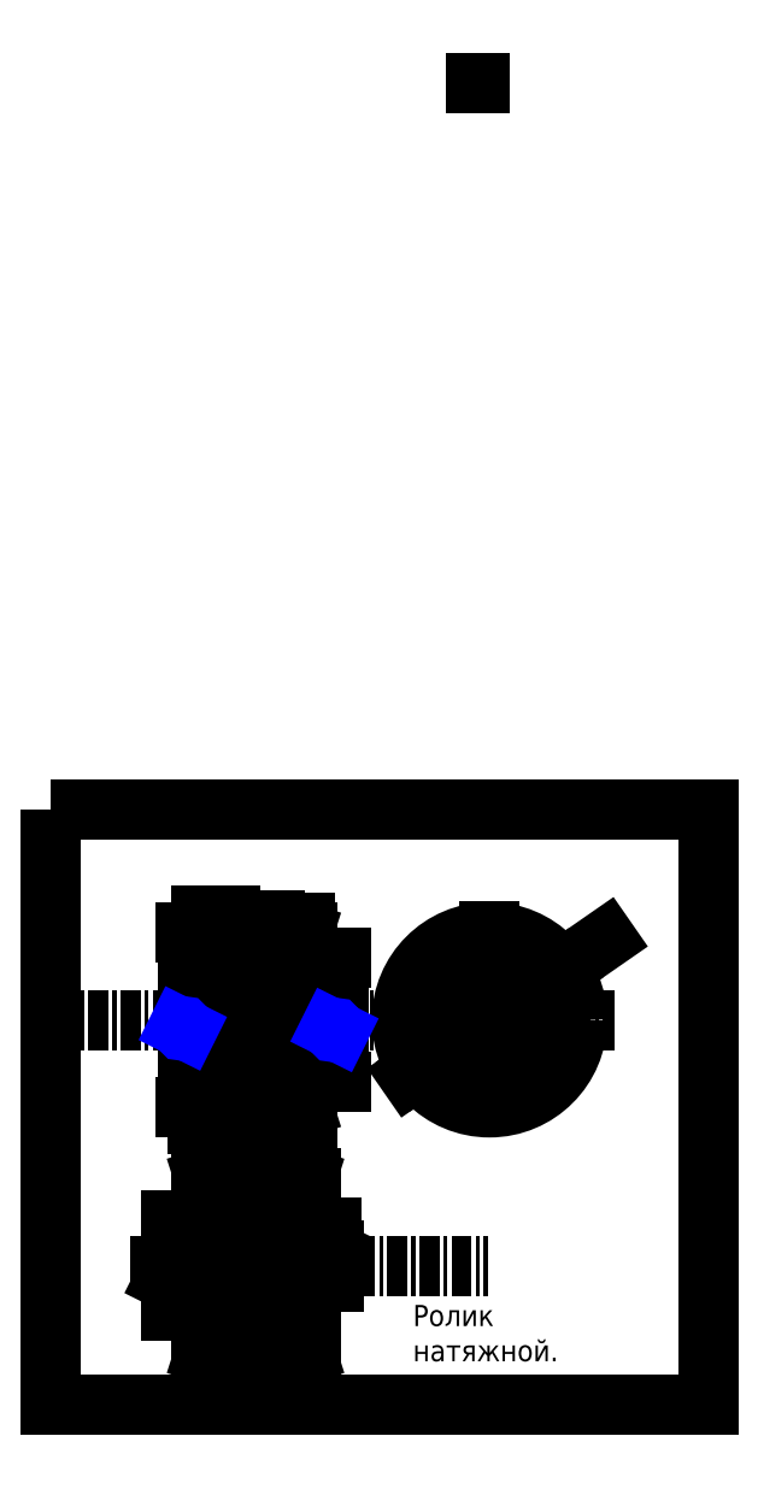
<metadata>
{"format":"dxf","ext":"dxf","renderer":"ezdxf+matplotlib","layout":"modelspace","background":"white","min_lineweight":24,"dpi":150}
</metadata>
<code>
0
SECTION
2
ENTITIES
0
LINE
8
0
10
372
20
789.3
30
0
11
373.8
21
789.3
31
0
0
LINE
8
0
10
372
20
789.3
30
0
11
373.8
21
789.3
31
0
0
LINE
8
0
10
372
20
789.3
30
0
11
373.8
21
789.3
31
0
0
LINE
8
0
10
372
20
789.3
30
0
11
373.8
21
789.3
31
0
0
LINE
8
0
10
372
20
789.3
30
0
11
373.8
21
789.3
31
0
0
LWPOLYLINE
8
0
90
        2
70
     0
43
0
10
240.1
20
386.9
10
240.1
20
352.4
0
LWPOLYLINE
8
0
90
        2
70
     0
43
0
10
292.1
20
352.4
10
292.1
20
386.9
0
LWPOLYLINE
8
0
90
        2
70
     0
43
0
10
276.6
20
386.9
10
272.9
20
386.9
0
LWPOLYLINE
8
0
90
        2
70
     0
43
0
10
259.3
20
386.9
10
255.6
20
386.9
0
LINE
8
0
10
240.1
20
386.9
30
0
11
242
21
386.9
31
0
0
LINE
8
0
10
240.1
20
386.9
30
0
11
242
21
386.9
31
0
0
LINE
8
0
10
240.1
20
386.9
30
0
11
242
21
386.9
31
0
0
LINE
8
0
10
255.6
20
386.9
30
0
11
257.4
21
386.9
31
0
0
LINE
8
0
10
245.8
20
374.9
30
0
11
251.8
21
374.9
31
0
0
LINE
8
0
10
240.1
20
386.9
30
0
11
242
21
386.9
31
0
0
LINE
8
0
10
240.1
20
386.9
30
0
11
242
21
386.9
31
0
0
LINE
8
0
10
245.8
20
374.9
30
0
11
251.8
21
374.9
31
0
0
LINE
8
0
10
245.8
20
374.9
30
0
11
242
21
386.9
31
0
0
LINE
8
0
10
251.8
20
374.9
30
0
11
255.6
21
386.9
31
0
0
LINE
8
0
10
257.4
20
386.9
30
0
11
259.3
21
386.9
31
0
0
LINE
8
0
10
257.4
20
386.9
30
0
11
259.3
21
386.9
31
0
0
LINE
8
0
10
257.4
20
386.9
30
0
11
259.3
21
386.9
31
0
0
LINE
8
0
10
272.9
20
386.9
30
0
11
274.7
21
386.9
31
0
0
LINE
8
0
10
263.1
20
374.9
30
0
11
269.1
21
374.9
31
0
0
LINE
8
0
10
257.4
20
386.9
30
0
11
259.3
21
386.9
31
0
0
LINE
8
0
10
257.4
20
386.9
30
0
11
259.3
21
386.9
31
0
0
LINE
8
0
10
263.1
20
374.9
30
0
11
269.1
21
374.9
31
0
0
LINE
8
0
10
263.1
20
374.9
30
0
11
259.3
21
386.9
31
0
0
LINE
8
0
10
269.1
20
374.9
30
0
11
272.9
21
386.9
31
0
0
LINE
8
0
10
274.7
20
386.9
30
0
11
276.6
21
386.9
31
0
0
LINE
8
0
10
274.7
20
386.9
30
0
11
276.6
21
386.9
31
0
0
LINE
8
0
10
274.7
20
386.9
30
0
11
276.6
21
386.9
31
0
0
LINE
8
0
10
290.2
20
386.9
30
0
11
292.1
21
386.9
31
0
0
LINE
8
0
10
280.4
20
374.9
30
0
11
286.4
21
374.9
31
0
0
LINE
8
0
10
274.7
20
386.9
30
0
11
276.6
21
386.9
31
0
0
LINE
8
0
10
274.7
20
386.9
30
0
11
276.6
21
386.9
31
0
0
LINE
8
0
10
280.4
20
374.9
30
0
11
286.4
21
374.9
31
0
0
LINE
8
0
10
280.4
20
374.9
30
0
11
276.6
21
386.9
31
0
0
LINE
8
0
10
286.4
20
374.9
30
0
11
290.2
21
386.9
31
0
0
LWPOLYLINE
8
0
90
        2
70
     0
43
0
10
240.1
20
303.9
10
240.1
20
351.4
0
LWPOLYLINE
8
0
90
        2
70
     0
43
0
10
240.1
20
351.4
10
240.1
20
352.4
0
LWPOLYLINE
8
0
90
        2
70
     0
43
0
10
292.1
20
338.4
10
292.1
20
303.9
0
LWPOLYLINE
8
0
90
        2
70
     0
43
0
10
276.6
20
303.9
10
272.9
20
303.9
0
LWPOLYLINE
8
0
90
        2
70
     0
43
0
10
259.3
20
303.9
10
255.6
20
303.9
0
LINE
8
0
10
240.1
20
303.9
30
0
11
242
21
303.9
31
0
0
LINE
8
0
10
240.1
20
303.9
30
0
11
242
21
303.9
31
0
0
LINE
8
0
10
240.1
20
303.9
30
0
11
242
21
303.9
31
0
0
LINE
8
0
10
255.6
20
303.9
30
0
11
257.4
21
303.9
31
0
0
LINE
8
0
10
245.8
20
315.9
30
0
11
251.8
21
315.9
31
0
0
LINE
8
0
10
240.1
20
303.9
30
0
11
242
21
303.9
31
0
0
LINE
8
0
10
240.1
20
303.9
30
0
11
242
21
303.9
31
0
0
LINE
8
0
10
245.8
20
315.9
30
0
11
251.8
21
315.9
31
0
0
LINE
8
0
10
245.8
20
315.9
30
0
11
242
21
303.9
31
0
0
LINE
8
0
10
251.8
20
315.9
30
0
11
255.6
21
303.9
31
0
0
LINE
8
0
10
257.4
20
303.9
30
0
11
259.3
21
303.9
31
0
0
LINE
8
0
10
257.4
20
303.9
30
0
11
259.3
21
303.9
31
0
0
LINE
8
0
10
257.4
20
303.9
30
0
11
259.3
21
303.9
31
0
0
LINE
8
0
10
272.9
20
303.9
30
0
11
274.7
21
303.9
31
0
0
LINE
8
0
10
263.1
20
315.9
30
0
11
269.1
21
315.9
31
0
0
LINE
8
0
10
257.4
20
303.9
30
0
11
259.3
21
303.9
31
0
0
LINE
8
0
10
257.4
20
303.9
30
0
11
259.3
21
303.9
31
0
0
LINE
8
0
10
263.1
20
315.9
30
0
11
269.1
21
315.9
31
0
0
LINE
8
0
10
263.1
20
315.9
30
0
11
259.3
21
303.9
31
0
0
LINE
8
0
10
269.1
20
315.9
30
0
11
272.9
21
303.9
31
0
0
LINE
8
0
10
274.7
20
303.9
30
0
11
276.6
21
303.9
31
0
0
LINE
8
0
10
274.7
20
303.9
30
0
11
276.6
21
303.9
31
0
0
LINE
8
0
10
274.7
20
303.9
30
0
11
276.6
21
303.9
31
0
0
LINE
8
0
10
290.2
20
303.9
30
0
11
292.1
21
303.9
31
0
0
LINE
8
0
10
280.4
20
315.9
30
0
11
286.4
21
315.9
31
0
0
LINE
8
0
10
274.7
20
303.9
30
0
11
276.6
21
303.9
31
0
0
LINE
8
0
10
274.7
20
303.9
30
0
11
276.6
21
303.9
31
0
0
LINE
8
0
10
280.4
20
315.9
30
0
11
286.4
21
315.9
31
0
0
LINE
8
0
10
280.4
20
315.9
30
0
11
276.6
21
303.9
31
0
0
LINE
8
0
10
286.4
20
315.9
30
0
11
290.2
21
303.9
31
0
0
LINE
8
0
10
292.1
20
352.4
30
0
11
292.1
21
338.4
31
0
0
LINE
8
0
10
242
20
386.9
30
0
11
242
21
303.9
31
0
0
LINE
8
0
10
245.8
20
374.9
30
0
11
245.8
21
315.9
31
0
0
LINE
8
0
10
251.8
20
374.9
30
0
11
251.8
21
315.9
31
0
0
LINE
8
0
10
255.6
20
386.9
30
0
11
255.6
21
303.9
31
0
0
LINE
8
0
10
286.4
20
374.9
30
0
11
286.4
21
315.9
31
0
0
LINE
8
0
10
290.2
20
386.9
30
0
11
290.2
21
303.9
31
0
0
LINE
8
0
10
269.1
20
374.9
30
0
11
269.1
21
315.9
31
0
0
LINE
8
0
10
272.9
20
386.9
30
0
11
272.9
21
303.9
31
0
0
LINE
8
0
10
259.3
20
386.9
30
0
11
259.3
21
303.9
31
0
0
LINE
8
0
10
263.1
20
374.9
30
0
11
263.1
21
315.9
31
0
0
LINE
8
0
10
276.6
20
386.9
30
0
11
276.6
21
303.9
31
0
0
LINE
8
0
10
280.4
20
374.9
30
0
11
280.4
21
315.9
31
0
0
LINE
8
0
10
173.1
20
345.4
30
0
11
437.5
21
345.4
31
0
0
DIMENSION
360
4B5
8
0
280
     0
2
*D41
10
292.1
20
297.3
30
0
11
266.1
21
299.2
31
0
70
    32
71
     5
42
52
73
     0
74
     0
75
     0
3
ISO-25
13
240.1
23
303.9
33
0
14
292.1
24
303.9
34
0
0
DIMENSION
360
4B8
8
0
280
     0
2
*D42
10
255.6
20
393.5
30
0
11
248.8
21
395.6
31
0
70
    32
71
     5
42
13.68
73
     0
74
     0
75
     0
3
ISO-25
13
242
23
386.9
33
0
14
255.6
24
386.9
34
0
0
DIMENSION
360
4BB
8
0
280
     0
2
*D43
10
251.8
20
386.2
30
0
11
248.8
21
388.1
31
0
70
    32
71
     5
42
6
73
     0
74
     0
75
     0
3
ISO-25
13
245.8
23
374.9
33
0
14
251.8
24
374.9
34
0
0
DIMENSION
360
4BE
8
0
280
     0
2
*D44
10
276.6
20
391.4
30
0
11
286.1
21
393.5
31
0
70
    32
71
     5
42
3.62
73
     0
74
     0
75
     0
3
ISO-25
13
272.9
23
386.9
33
0
14
276.6
24
386.9
34
0
0
LINE
8
0
10
378.5
20
401.9
30
0
11
378.5
21
291.6
31
0
0
DIMENSION
360
4C2
8
0
280
     0
2
*D45
10
235.6
20
303.9
30
0
11
233.8
21
345.4
31
0
70
    32
71
     5
42
83
73
     0
74
     0
75
     0
3
ISO-25
13
240.1
23
386.9
33
0
14
240.1
24
303.9
34
0
50
90
0
CIRCLE
8
0
10
378.5
20
345.4
30
0
40
41.5
0
DIMENSION
360
4C6
8
0
280
     0
2
*D46
10
306.8
20
315.9
30
0
11
304.9
21
345.4
31
0
70
    32
71
     5
42
59
73
     0
74
     0
75
     0
3
ISO-25
13
286.4
23
374.9
33
0
14
286.4
24
315.9
34
0
50
90
0
CIRCLE
8
0
10
378.5
20
345.4
30
0
40
29.5
0
DIMENSION
360
4CA
8
0
280
     0
2
*D47
10
344.4
20
321.8
30
0
11
430.4
21
381.5
31
0
70
   163
71
     5
42
83
73
     0
74
     0
75
     0
3
ISO-25
15
412.5
25
369.1
35
0
40
0
0
CIRCLE
8
0
10
378.5
20
345.4
30
0
40
7.4
0
LWPOLYLINE
8
0
90
        2
70
     0
43
0
10
278.1
20
270.3
10
274.5
20
270.3
0
LWPOLYLINE
8
0
90
        2
70
     0
43
0
10
260.8
20
270.3
10
257.2
20
270.3
0
LINE
8
0
10
208
20
228.8
30
0
11
377.6
21
228.8
31
0
0
LINE
8
0
10
241.7
20
270.3
30
0
11
243.5
21
270.3
31
0
0
LINE
8
0
10
241.7
20
270.3
30
0
11
243.5
21
270.3
31
0
0
LINE
8
0
10
241.7
20
270.3
30
0
11
243.5
21
270.3
31
0
0
LINE
8
0
10
257.2
20
270.3
30
0
11
259
21
270.3
31
0
0
LINE
8
0
10
247.3
20
258.3
30
0
11
253.3
21
258.3
31
0
0
LINE
8
0
10
241.7
20
270.3
30
0
11
243.5
21
270.3
31
0
0
LINE
8
0
10
241.7
20
270.3
30
0
11
243.5
21
270.3
31
0
0
LINE
8
0
10
247.3
20
258.3
30
0
11
253.3
21
258.3
31
0
0
LINE
8
0
10
247.3
20
258.3
30
0
11
243.5
21
270.3
31
0
0
LINE
8
0
10
253.3
20
258.3
30
0
11
257.2
21
270.3
31
0
0
LINE
8
0
10
259
20
270.3
30
0
11
260.8
21
270.3
31
0
0
LINE
8
0
10
259
20
270.3
30
0
11
260.8
21
270.3
31
0
0
LINE
8
0
10
259
20
270.3
30
0
11
260.8
21
270.3
31
0
0
LINE
8
0
10
274.5
20
270.3
30
0
11
276.3
21
270.3
31
0
0
LINE
8
0
10
264.6
20
258.3
30
0
11
270.6
21
258.3
31
0
0
LINE
8
0
10
259
20
270.3
30
0
11
260.8
21
270.3
31
0
0
LINE
8
0
10
259
20
270.3
30
0
11
260.8
21
270.3
31
0
0
LINE
8
0
10
264.6
20
258.3
30
0
11
270.6
21
258.3
31
0
0
LINE
8
0
10
264.6
20
258.3
30
0
11
260.8
21
270.3
31
0
0
LINE
8
0
10
270.6
20
258.3
30
0
11
274.5
21
270.3
31
0
0
LINE
8
0
10
276.3
20
270.3
30
0
11
278.1
21
270.3
31
0
0
LINE
8
0
10
276.3
20
270.3
30
0
11
278.1
21
270.3
31
0
0
LINE
8
0
10
276.3
20
270.3
30
0
11
278.1
21
270.3
31
0
0
LINE
8
0
10
291.8
20
270.3
30
0
11
293.7
21
270.3
31
0
0
LINE
8
0
10
281.9
20
258.3
30
0
11
287.9
21
258.3
31
0
0
LINE
8
0
10
276.3
20
270.3
30
0
11
278.1
21
270.3
31
0
0
LINE
8
0
10
276.3
20
270.3
30
0
11
278.1
21
270.3
31
0
0
LINE
8
0
10
281.9
20
258.3
30
0
11
287.9
21
258.3
31
0
0
LINE
8
0
10
281.9
20
258.3
30
0
11
278.1
21
270.3
31
0
0
LINE
8
0
10
287.9
20
258.3
30
0
11
291.8
21
270.3
31
0
0
LINE
8
0
10
241.7
20
250.2
30
0
11
259.7
21
250.2
31
0
0
LINE
8
0
10
259.7
20
250.2
30
0
11
259.7
21
221.5
31
0
0
LINE
8
0
10
275.7
20
250.2
30
0
11
293.7
21
250.2
31
0
0
LINE
8
0
10
275.7
20
250.2
30
0
11
275.7
21
221.5
31
0
0
LWPOLYLINE
8
0
90
        2
70
     0
43
0
10
241.7
20
187.3
10
241.7
20
222.8
0
LWPOLYLINE
8
0
90
        2
70
     0
43
0
10
293.7
20
270.3
10
293.7
20
187.3
0
LWPOLYLINE
8
0
90
        2
70
     0
43
0
10
278.1
20
187.3
10
274.5
20
187.3
0
LWPOLYLINE
8
0
90
        2
70
     0
43
0
10
260.8
20
187.3
10
257.2
20
187.3
0
LINE
8
0
10
241.7
20
187.3
30
0
11
243.5
21
187.3
31
0
0
LINE
8
0
10
241.7
20
187.3
30
0
11
243.5
21
187.3
31
0
0
LINE
8
0
10
241.7
20
187.3
30
0
11
243.5
21
187.3
31
0
0
LINE
8
0
10
257.2
20
187.3
30
0
11
259
21
187.3
31
0
0
LINE
8
0
10
247.3
20
199.3
30
0
11
253.3
21
199.3
31
0
0
LINE
8
0
10
241.7
20
187.3
30
0
11
243.5
21
187.3
31
0
0
LINE
8
0
10
241.7
20
187.3
30
0
11
243.5
21
187.3
31
0
0
LINE
8
0
10
247.3
20
199.3
30
0
11
253.3
21
199.3
31
0
0
LINE
8
0
10
247.3
20
199.3
30
0
11
243.5
21
187.3
31
0
0
LINE
8
0
10
253.3
20
199.3
30
0
11
257.2
21
187.3
31
0
0
LINE
8
0
10
259
20
187.3
30
0
11
260.8
21
187.3
31
0
0
LINE
8
0
10
259
20
187.3
30
0
11
260.8
21
187.3
31
0
0
LINE
8
0
10
259
20
187.3
30
0
11
260.8
21
187.3
31
0
0
LINE
8
0
10
274.5
20
187.3
30
0
11
276.3
21
187.3
31
0
0
LINE
8
0
10
264.6
20
199.3
30
0
11
270.6
21
199.3
31
0
0
LINE
8
0
10
259
20
187.3
30
0
11
260.8
21
187.3
31
0
0
LINE
8
0
10
259
20
187.3
30
0
11
260.8
21
187.3
31
0
0
LINE
8
0
10
264.6
20
199.3
30
0
11
270.6
21
199.3
31
0
0
LINE
8
0
10
264.6
20
199.3
30
0
11
260.8
21
187.3
31
0
0
LINE
8
0
10
270.6
20
199.3
30
0
11
274.5
21
187.3
31
0
0
LINE
8
0
10
276.3
20
187.3
30
0
11
278.1
21
187.3
31
0
0
LINE
8
0
10
276.3
20
187.3
30
0
11
278.1
21
187.3
31
0
0
LINE
8
0
10
276.3
20
187.3
30
0
11
278.1
21
187.3
31
0
0
LINE
8
0
10
291.8
20
187.3
30
0
11
293.7
21
187.3
31
0
0
LINE
8
0
10
281.9
20
199.3
30
0
11
287.9
21
199.3
31
0
0
LINE
8
0
10
276.3
20
187.3
30
0
11
278.1
21
187.3
31
0
0
LINE
8
0
10
276.3
20
187.3
30
0
11
278.1
21
187.3
31
0
0
LINE
8
0
10
281.9
20
199.3
30
0
11
287.9
21
199.3
31
0
0
LINE
8
0
10
281.9
20
199.3
30
0
11
278.1
21
187.3
31
0
0
LINE
8
0
10
287.9
20
199.3
30
0
11
291.8
21
187.3
31
0
0
LINE
8
0
10
241.7
20
207.5
30
0
11
259.7
21
207.5
31
0
0
LINE
8
0
10
259.7
20
207.5
30
0
11
259.7
21
221.5
31
0
0
LINE
8
0
10
275.7
20
207.5
30
0
11
293.7
21
207.5
31
0
0
LINE
8
0
10
275.7
20
207.5
30
0
11
275.7
21
221.5
31
0
0
LINE
8
0
10
241.7
20
270.3
30
0
11
241.7
21
222.8
31
0
0
DIMENSION
360
51A
8
0
280
     0
2
*D48
10
228.7
20
207.5
30
0
11
228.7
21
226.1
31
0
70
   160
1
42
71
     5
42
42.7
73
     0
74
     0
75
     0
3
ISO-25
13
241.7
23
250.2
33
0
14
241.7
24
207.5
34
0
50
90
0
CIRCLE
8
0
10
226.5
20
221.4
30
0
40
1.004
0
LINE
8
0
10
224.6
20
222.3
30
0
11
228.3
21
220.5
31
0
0
DIMENSION
360
51F
8
0
280
     0
2
*D49
10
259.7
20
233.5
30
0
11
250.7
21
235.3
31
0
70
    32
71
     5
42
18
73
     0
74
     0
75
     0
3
ISO-25
13
241.7
23
228.8
33
0
14
259.7
24
228.8
34
0
0
LINE
8
0
10
275.7
20
236.2
30
0
11
259.7
21
236.2
31
0
0
LINE
8
0
10
275.7
20
221.5
30
0
11
259.7
21
221.5
31
0
0
DIMENSION
360
524
8
0
280
     0
2
*D50
10
303.6
20
221.5
30
0
11
303.6
21
242.8
31
0
70
   160
71
     5
42
14.7
73
     0
74
     0
75
     0
3
ISO-25
13
275.7
23
236.2
33
0
14
275.7
24
221.5
34
0
50
90
0
CIRCLE
8
0
10
301.3
20
237.3
30
0
40
1.004
0
LINE
8
0
10
299.4
20
238.2
30
0
11
303.1
21
236.3
31
0
0
CIRCLE
8
0
10
378.5
20
345.4
30
0
40
21
0
CIRCLE
8
0
10
233.2
20
341.3
30
0
40
1.004
0
LINE
8
0
10
231.3
20
342.2
30
0
11
235
21
340.4
31
0
0
CIRCLE
8
0
10
305.1
20
340.6
30
0
40
1.004
0
LINE
8
0
10
303.2
20
341.5
30
0
11
306.8
21
339.7
31
0
0
LWPOLYLINE
8
0
90
        4
70
     1
43
0
10
170.7
20
445.3
10
482.1
20
445.3
10
482.1
20
162.9
10
170.7
20
162.9
0
MTEXT
8
0
10
342.2
20
210.3
30
0
40
10
41
104
46
0
71
     1
72
     5
1
Ролик натяжной.
73
     1
44
1
0
ENDSEC
0
EOF

</code>
